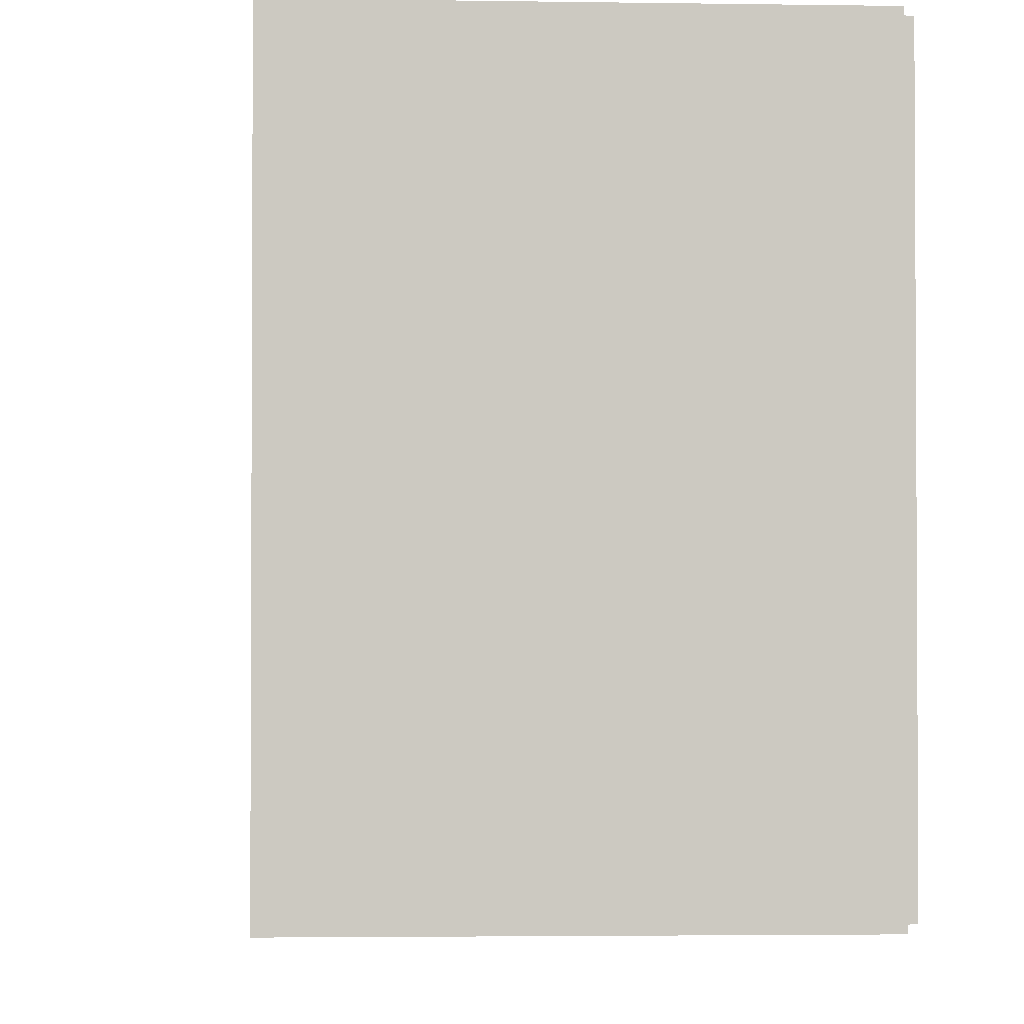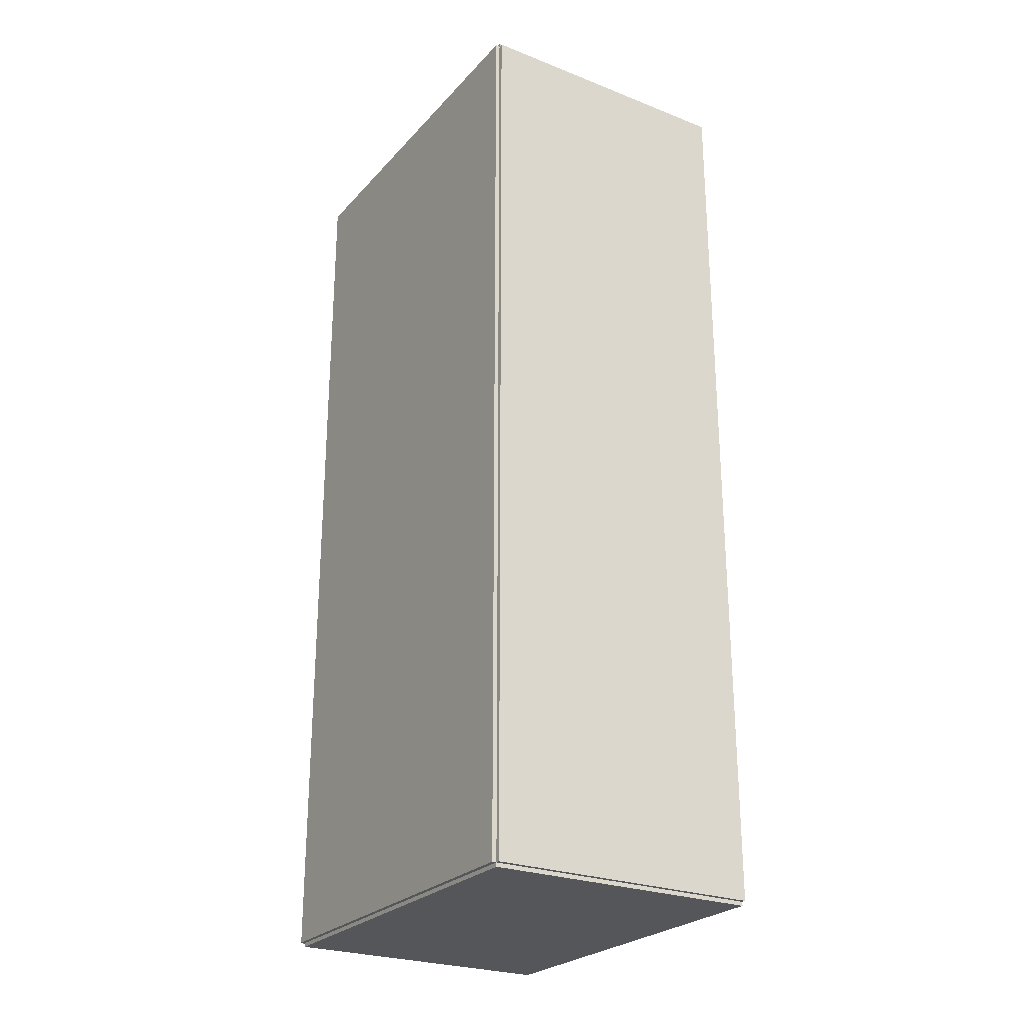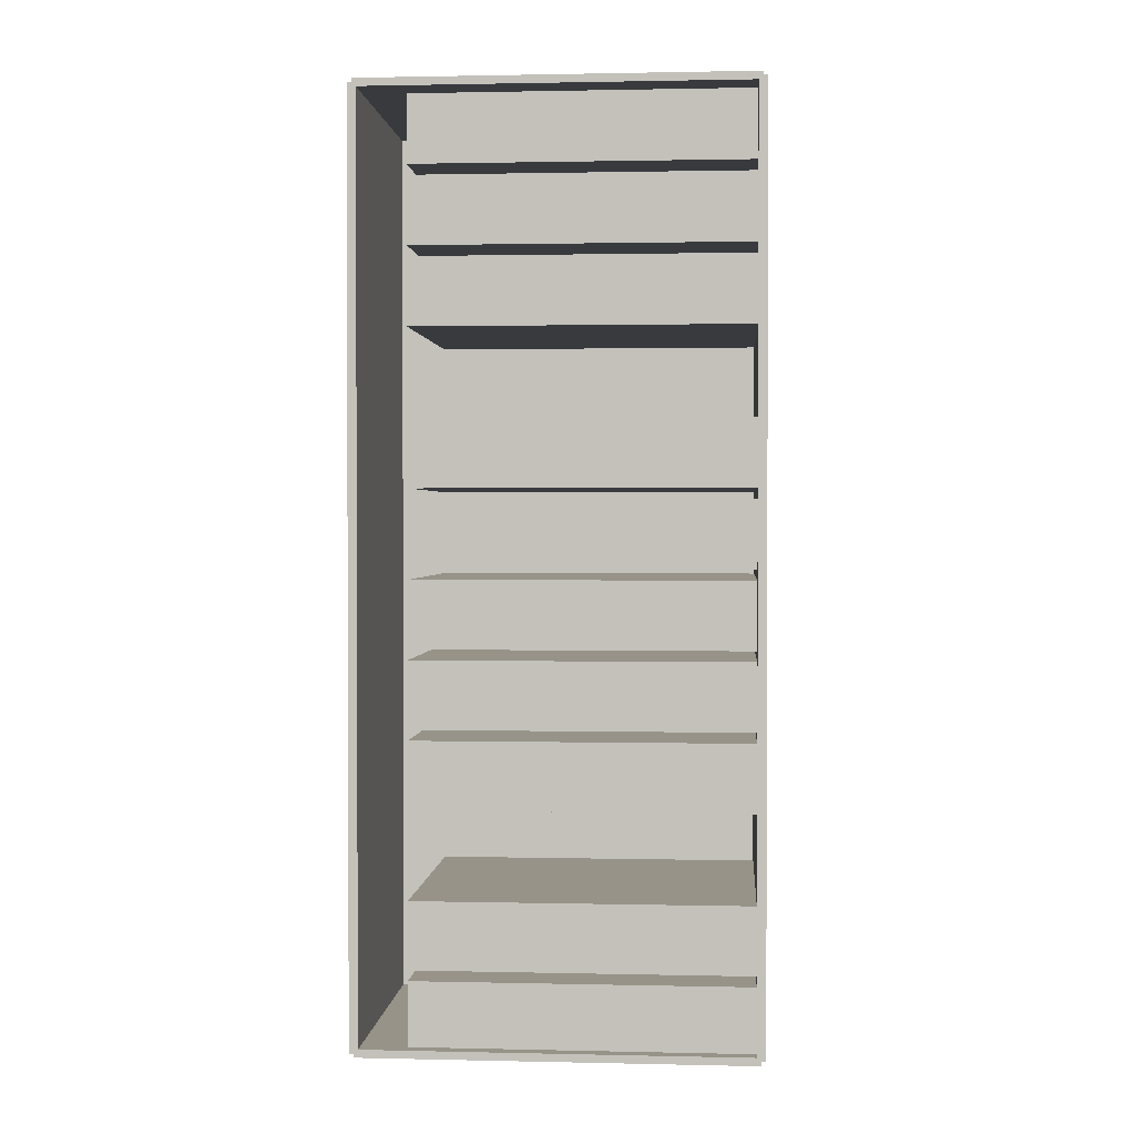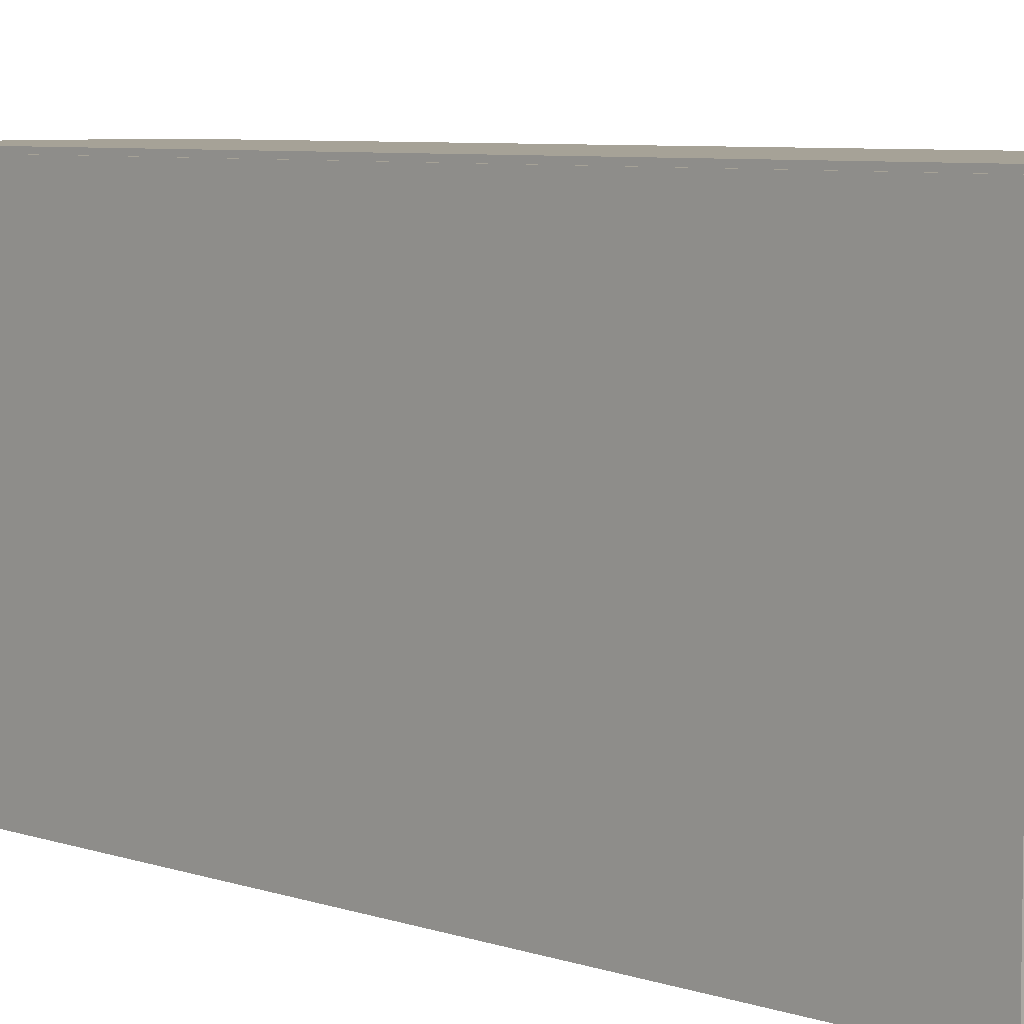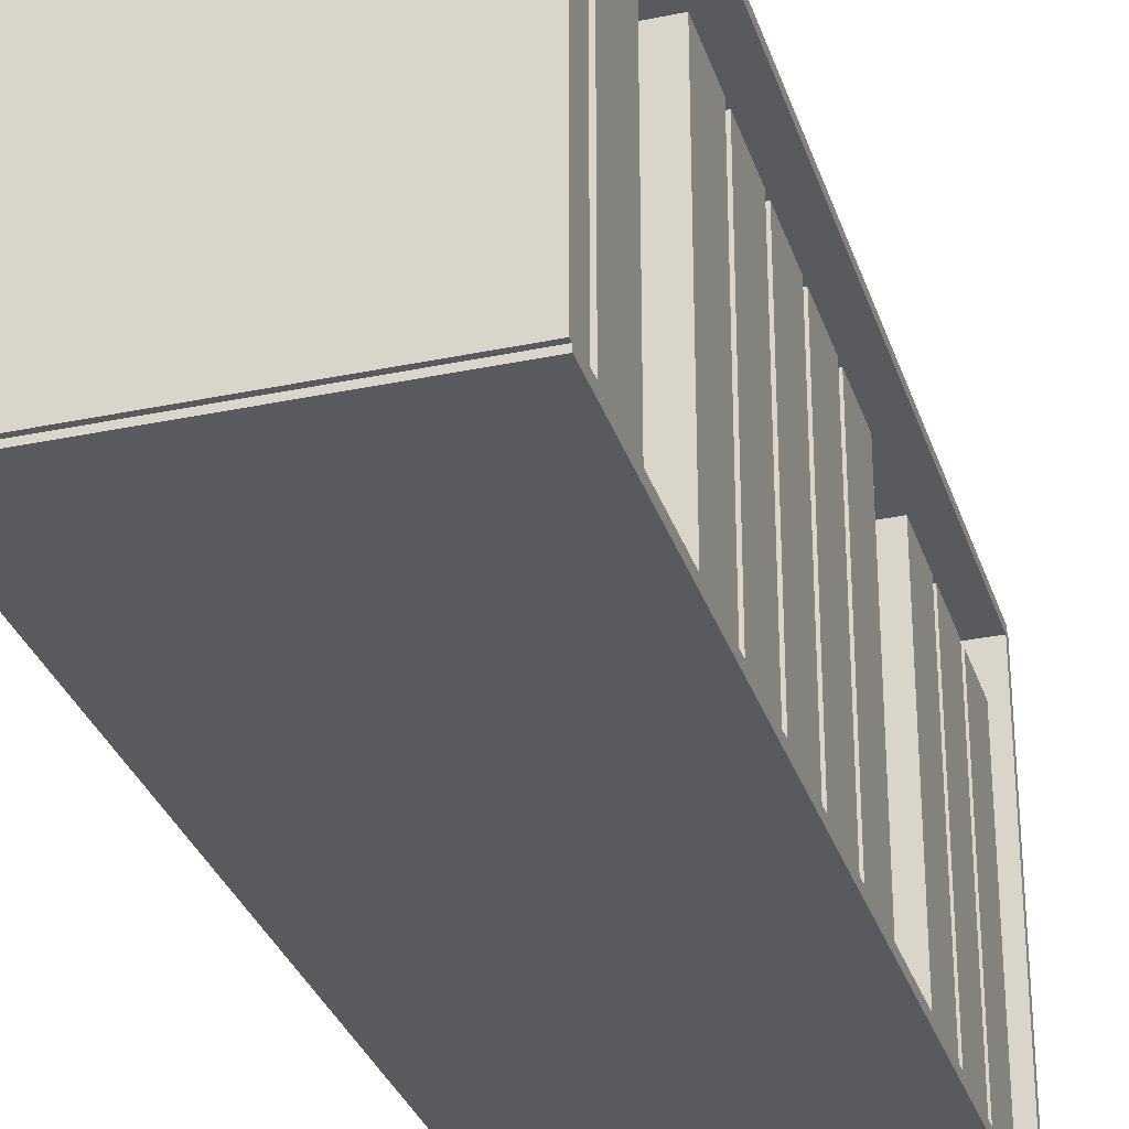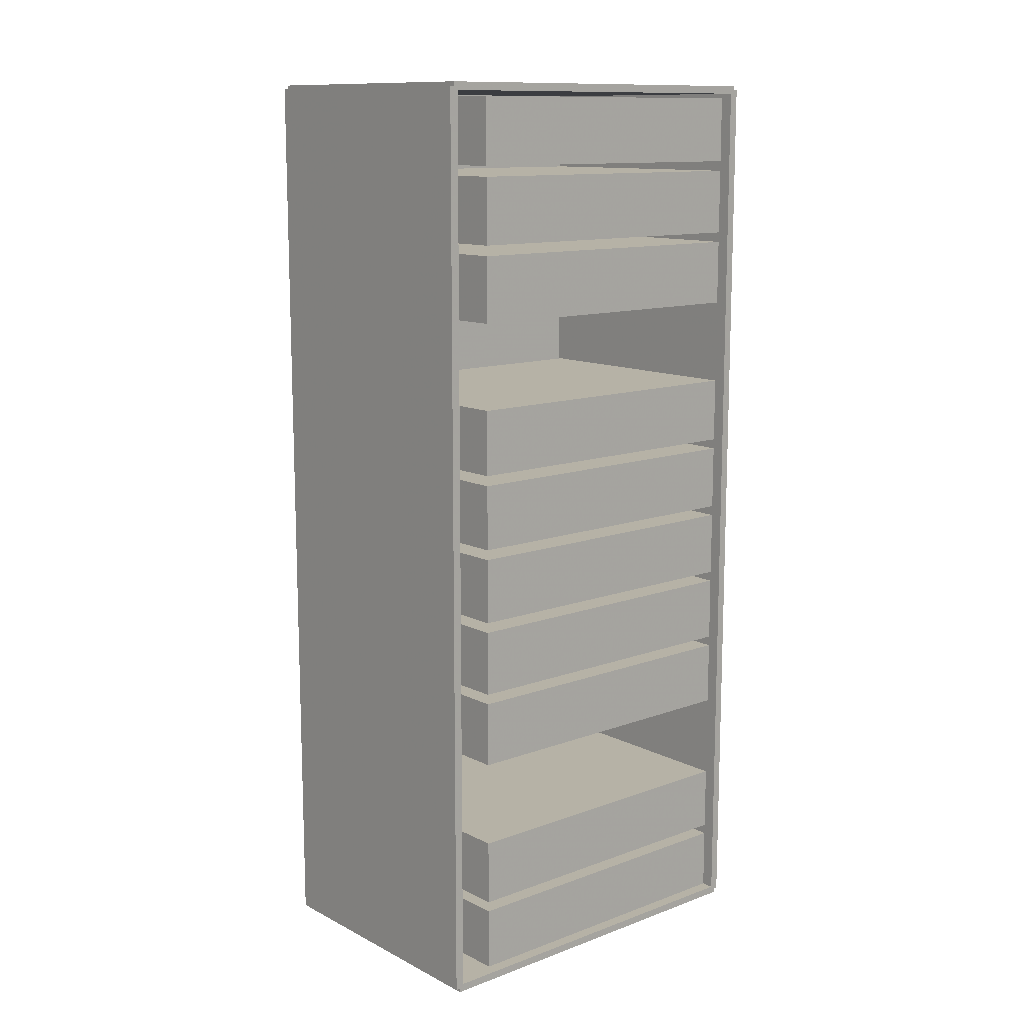
<metadata>
{"format":"obj","ext":"obj","renderer":"f3d","projection":"perspective","resolution":1024,"background":"white","views":[{"elev":-2.4,"azim":176.1,"up":"+Z"},{"elev":-25.7,"azim":-31.9,"up":"+Y"},{"elev":1.3,"azim":94.5,"up":"+Y"},{"elev":6.5,"azim":-44.6,"up":"+Z"},{"elev":-31.0,"azim":16.7,"up":"+Z"},{"elev":12.2,"azim":49.3,"up":"+Y"}]}
</metadata>
<code>
v -0.09934 -0.329 -0.003141
v -0.09934 -0.329 0.003141
v -0.09934 0.329 -0.003141
v -0.09934 0.329 0.003141
v 0.09934 -0.329 -0.003141
v 0.09934 -0.329 0.003141
v 0.09934 0.329 -0.003141
v 0.09934 0.329 0.003141
v -0.0962 -0.329 0
v -0.1025 -0.329 0
v -0.0962 0.329 0
v -0.1025 0.329 0
v -0.0962 -0.329 0.2766
v -0.1025 -0.329 0.2766
v -0.0962 0.329 0.2766
v -0.1025 0.329 0.2766
v -0.09934 0.3262 0.2766
v -0.09934 0.3318 0.2766
v -0.09934 0.3262 0
v -0.09934 0.3318 0
v 0.09934 0.3262 0.2766
v 0.09934 0.3318 0.2766
v 0.09934 0.3262 0
v 0.09934 0.3318 0
v -0.09934 -0.3262 0
v -0.09934 -0.3318 0
v -0.09934 -0.3262 0.2766
v -0.09934 -0.3318 0.2766
v 0.09934 -0.3262 0
v 0.09934 -0.3318 0
v 0.09934 -0.3262 0.2766
v 0.09934 -0.3318 0.2766
v -0.09934 -0.329 0.2734
v -0.09934 -0.329 0.2797
v -0.09934 0.329 0.2734
v -0.09934 0.329 0.2797
v 0.09934 -0.329 0.2734
v 0.09934 -0.329 0.2797
v 0.09934 0.329 0.2734
v 0.09934 0.329 0.2797
v -0.09306 0.3228 0
v -0.09306 0.2752 0
v -0.09306 0.3228 0.2405
v -0.09306 0.2752 0.2405
v 0.09009 0.3228 0
v 0.09009 0.2752 0
v 0.09009 0.3228 0.2405
v 0.09009 0.2752 0.2405
v -0.09306 0.2679 0
v -0.09306 0.2204 0
v -0.09306 0.2679 0.2405
v -0.09306 0.2204 0.2405
v 0.09009 0.2679 0
v 0.09009 0.2204 0
v 0.09009 0.2679 0.2405
v 0.09009 0.2204 0.2405
v -0.09306 0.213 0
v -0.09306 0.1655 0
v -0.09306 0.213 0.2405
v -0.09306 0.1655 0.2405
v 0.09009 0.213 0
v 0.09009 0.1655 0
v 0.09009 0.213 0.2405
v 0.09009 0.1655 0.2405
v -0.09306 0.1033 0
v -0.09306 0.05575 0
v -0.09306 0.1033 0.2405
v -0.09306 0.05575 0.2405
v 0.09009 0.1033 0
v 0.09009 0.05575 0
v 0.09009 0.1033 0.2405
v 0.09009 0.05575 0.2405
v -0.09306 0.04839 0
v -0.09306 0.0008769 0
v -0.09306 0.04839 0.2405
v -0.09306 0.0008769 0.2405
v 0.09009 0.04839 0
v 0.09009 0.0008769 0
v 0.09009 0.04839 0.2405
v 0.09009 0.0008769 0.2405
v -0.09306 -0.006482 0
v -0.09306 -0.054 0
v -0.09306 -0.006482 0.2405
v -0.09306 -0.054 0.2405
v 0.09009 -0.006482 0
v 0.09009 -0.054 0
v 0.09009 -0.006482 0.2405
v 0.09009 -0.054 0.2405
v -0.09306 -0.06135 0
v -0.09306 -0.1089 0
v -0.09306 -0.06135 0.2405
v -0.09306 -0.1089 0.2405
v 0.09009 -0.06135 0
v 0.09009 -0.1089 0
v 0.09009 -0.06135 0.2405
v 0.09009 -0.1089 0.2405
v -0.09306 -0.1162 0
v -0.09306 -0.1637 0
v -0.09306 -0.1162 0.2405
v -0.09306 -0.1637 0.2405
v 0.09009 -0.1162 0
v 0.09009 -0.1637 0
v 0.09009 -0.1162 0.2405
v 0.09009 -0.1637 0.2405
v -0.09306 -0.226 0
v -0.09306 -0.2735 0
v -0.09306 -0.226 0.2405
v -0.09306 -0.2735 0.2405
v 0.09009 -0.226 0
v 0.09009 -0.2735 0
v 0.09009 -0.226 0.2405
v 0.09009 -0.2735 0.2405
v -0.09306 -0.2808 0
v -0.09306 -0.3284 0
v -0.09306 -0.2808 0.2405
v -0.09306 -0.3284 0.2405
v 0.09009 -0.2808 0
v 0.09009 -0.3284 0
v 0.09009 -0.2808 0.2405
v 0.09009 -0.3284 0.2405
f 2 4 1
f 5 2 1
f 1 4 3
f 3 5 1
f 2 8 4
f 6 2 5
f 6 8 2
f 4 8 3
f 7 5 3
f 3 8 7
f 7 6 5
f 8 6 7
f 10 12 9
f 13 10 9
f 9 12 11
f 11 13 9
f 10 16 12
f 14 10 13
f 14 16 10
f 12 16 11
f 15 13 11
f 11 16 15
f 15 14 13
f 16 14 15
f 18 20 17
f 21 18 17
f 17 20 19
f 19 21 17
f 18 24 20
f 22 18 21
f 22 24 18
f 20 24 19
f 23 21 19
f 19 24 23
f 23 22 21
f 24 22 23
f 26 28 25
f 29 26 25
f 25 28 27
f 27 29 25
f 26 32 28
f 30 26 29
f 30 32 26
f 28 32 27
f 31 29 27
f 27 32 31
f 31 30 29
f 32 30 31
f 34 36 33
f 37 34 33
f 33 36 35
f 35 37 33
f 34 40 36
f 38 34 37
f 38 40 34
f 36 40 35
f 39 37 35
f 35 40 39
f 39 38 37
f 40 38 39
f 42 44 41
f 45 42 41
f 41 44 43
f 43 45 41
f 42 48 44
f 46 42 45
f 46 48 42
f 44 48 43
f 47 45 43
f 43 48 47
f 47 46 45
f 48 46 47
f 50 52 49
f 53 50 49
f 49 52 51
f 51 53 49
f 50 56 52
f 54 50 53
f 54 56 50
f 52 56 51
f 55 53 51
f 51 56 55
f 55 54 53
f 56 54 55
f 58 60 57
f 61 58 57
f 57 60 59
f 59 61 57
f 58 64 60
f 62 58 61
f 62 64 58
f 60 64 59
f 63 61 59
f 59 64 63
f 63 62 61
f 64 62 63
f 66 68 65
f 69 66 65
f 65 68 67
f 67 69 65
f 66 72 68
f 70 66 69
f 70 72 66
f 68 72 67
f 71 69 67
f 67 72 71
f 71 70 69
f 72 70 71
f 74 76 73
f 77 74 73
f 73 76 75
f 75 77 73
f 74 80 76
f 78 74 77
f 78 80 74
f 76 80 75
f 79 77 75
f 75 80 79
f 79 78 77
f 80 78 79
f 82 84 81
f 85 82 81
f 81 84 83
f 83 85 81
f 82 88 84
f 86 82 85
f 86 88 82
f 84 88 83
f 87 85 83
f 83 88 87
f 87 86 85
f 88 86 87
f 90 92 89
f 93 90 89
f 89 92 91
f 91 93 89
f 90 96 92
f 94 90 93
f 94 96 90
f 92 96 91
f 95 93 91
f 91 96 95
f 95 94 93
f 96 94 95
f 98 100 97
f 101 98 97
f 97 100 99
f 99 101 97
f 98 104 100
f 102 98 101
f 102 104 98
f 100 104 99
f 103 101 99
f 99 104 103
f 103 102 101
f 104 102 103
f 106 108 105
f 109 106 105
f 105 108 107
f 107 109 105
f 106 112 108
f 110 106 109
f 110 112 106
f 108 112 107
f 111 109 107
f 107 112 111
f 111 110 109
f 112 110 111
f 114 116 113
f 117 114 113
f 113 116 115
f 115 117 113
f 114 120 116
f 118 114 117
f 118 120 114
f 116 120 115
f 119 117 115
f 115 120 119
f 119 118 117
f 120 118 119

</code>
